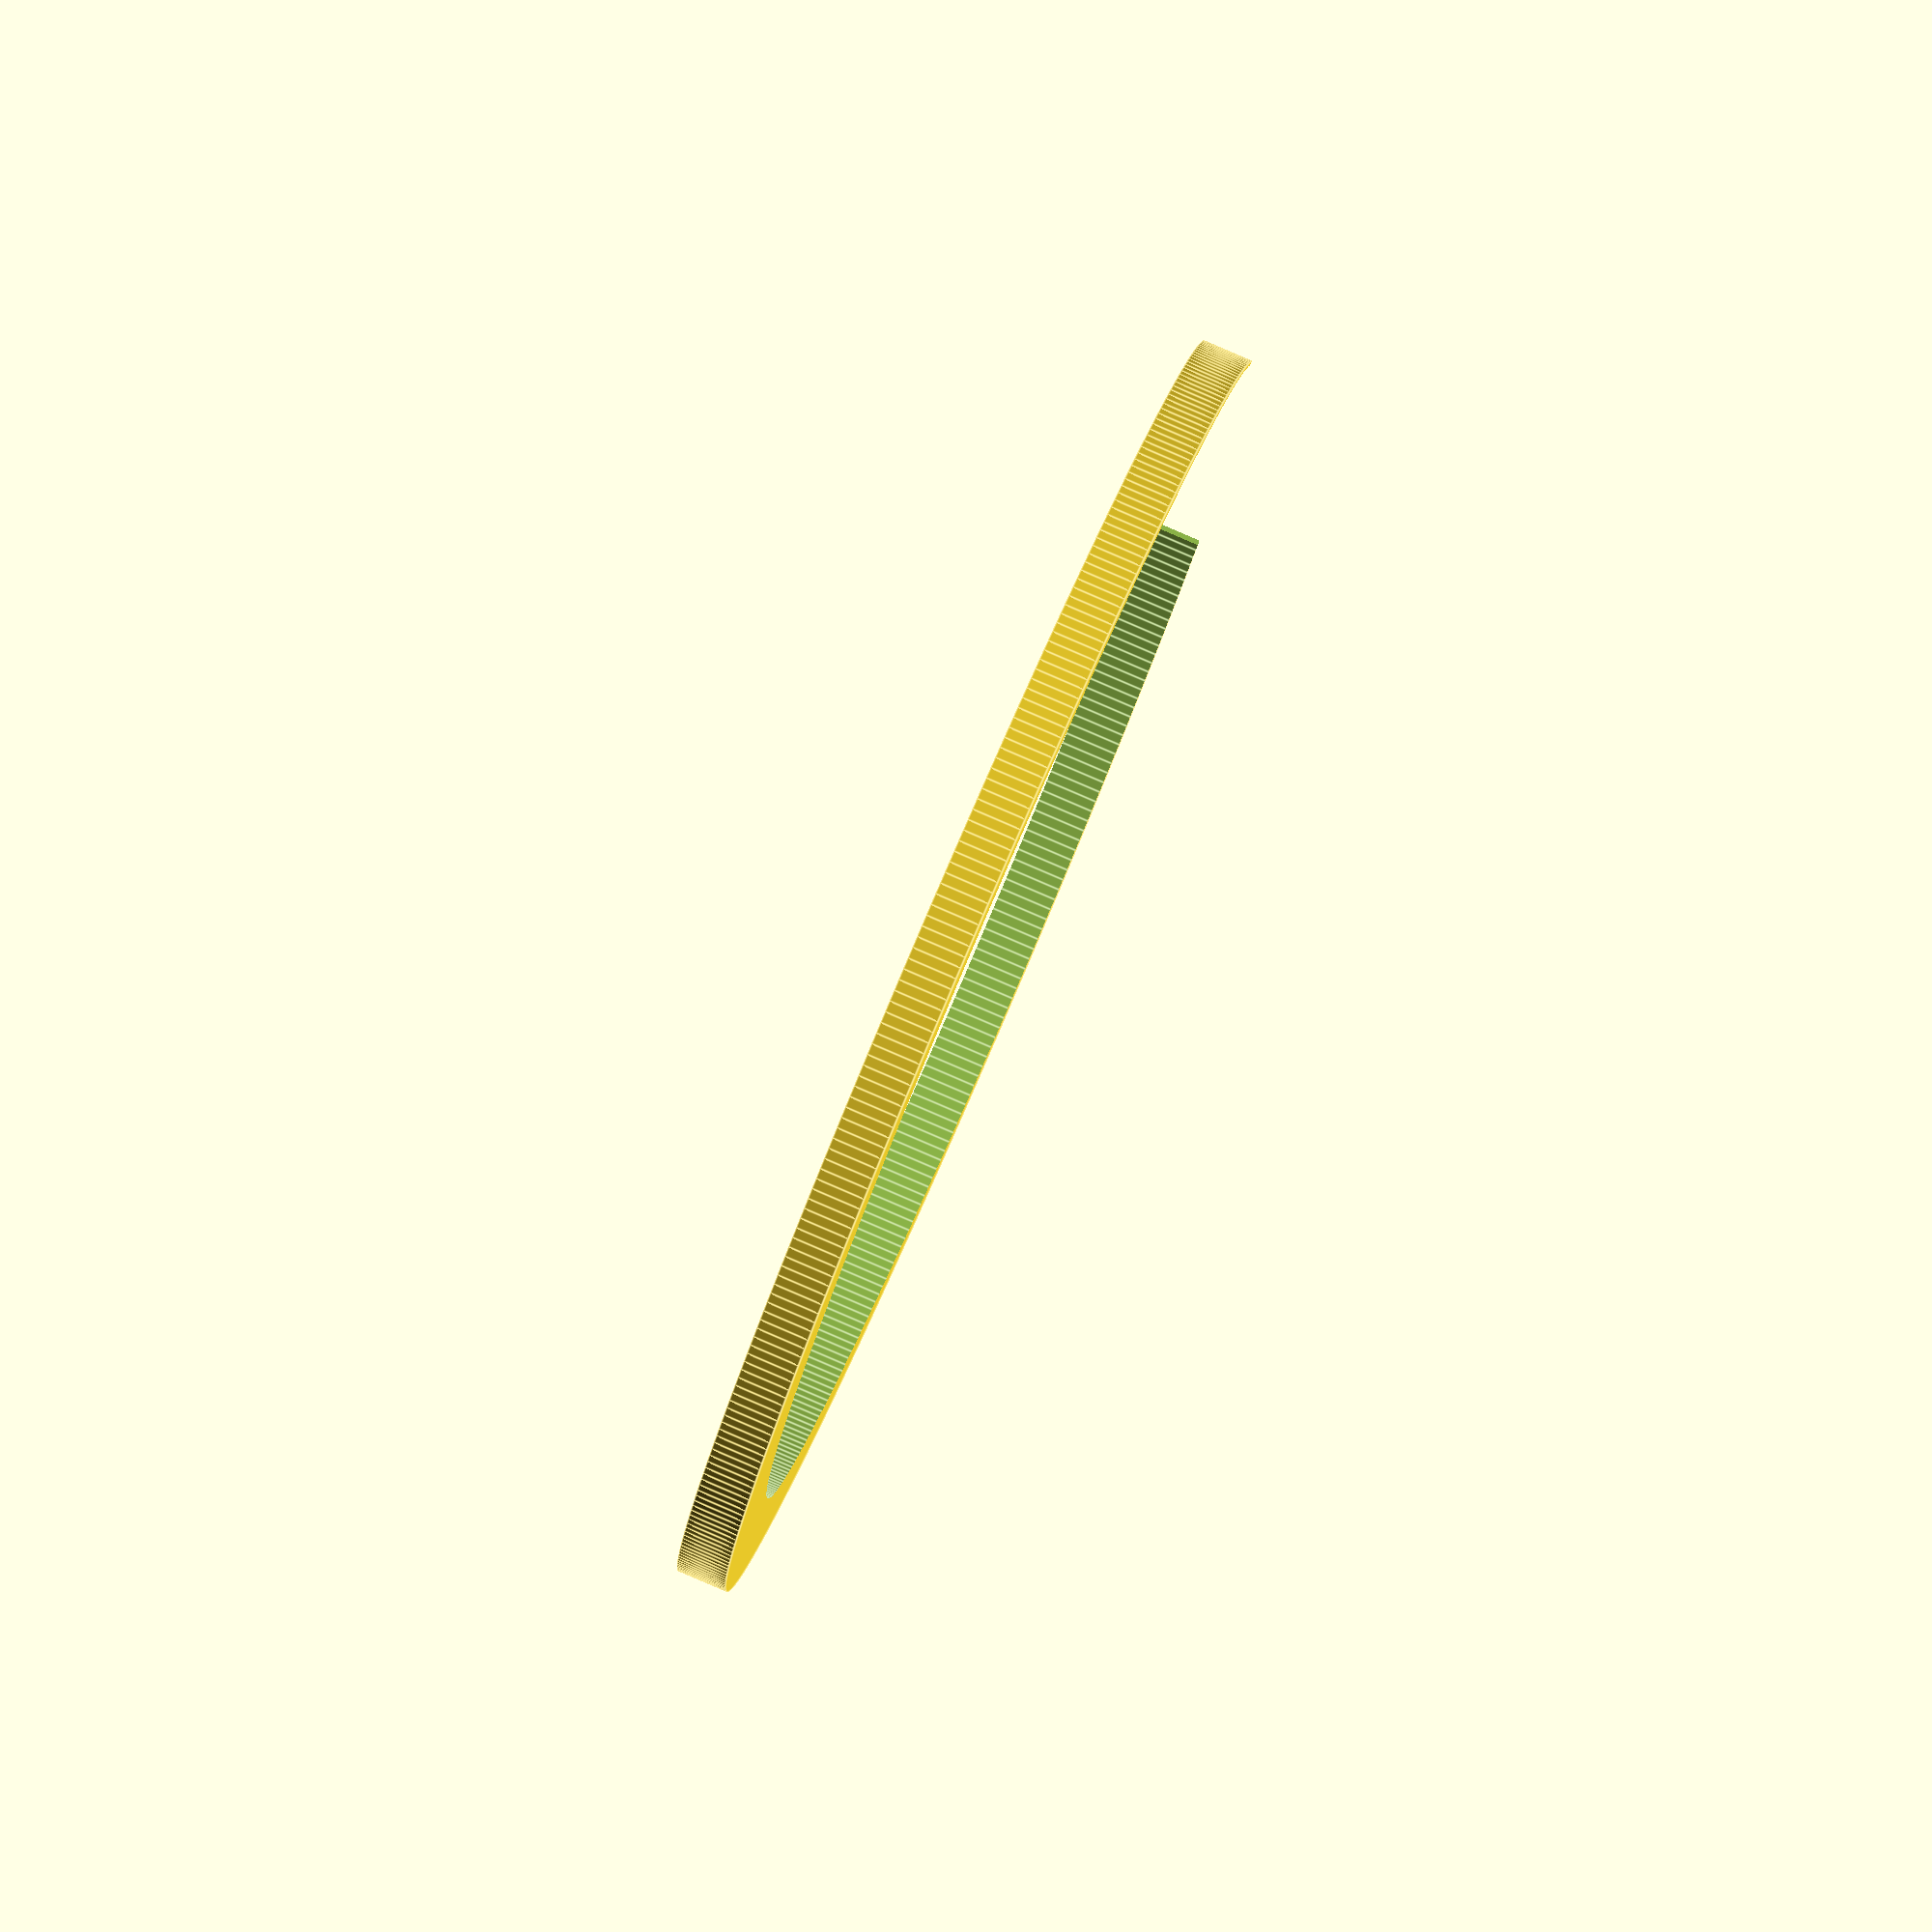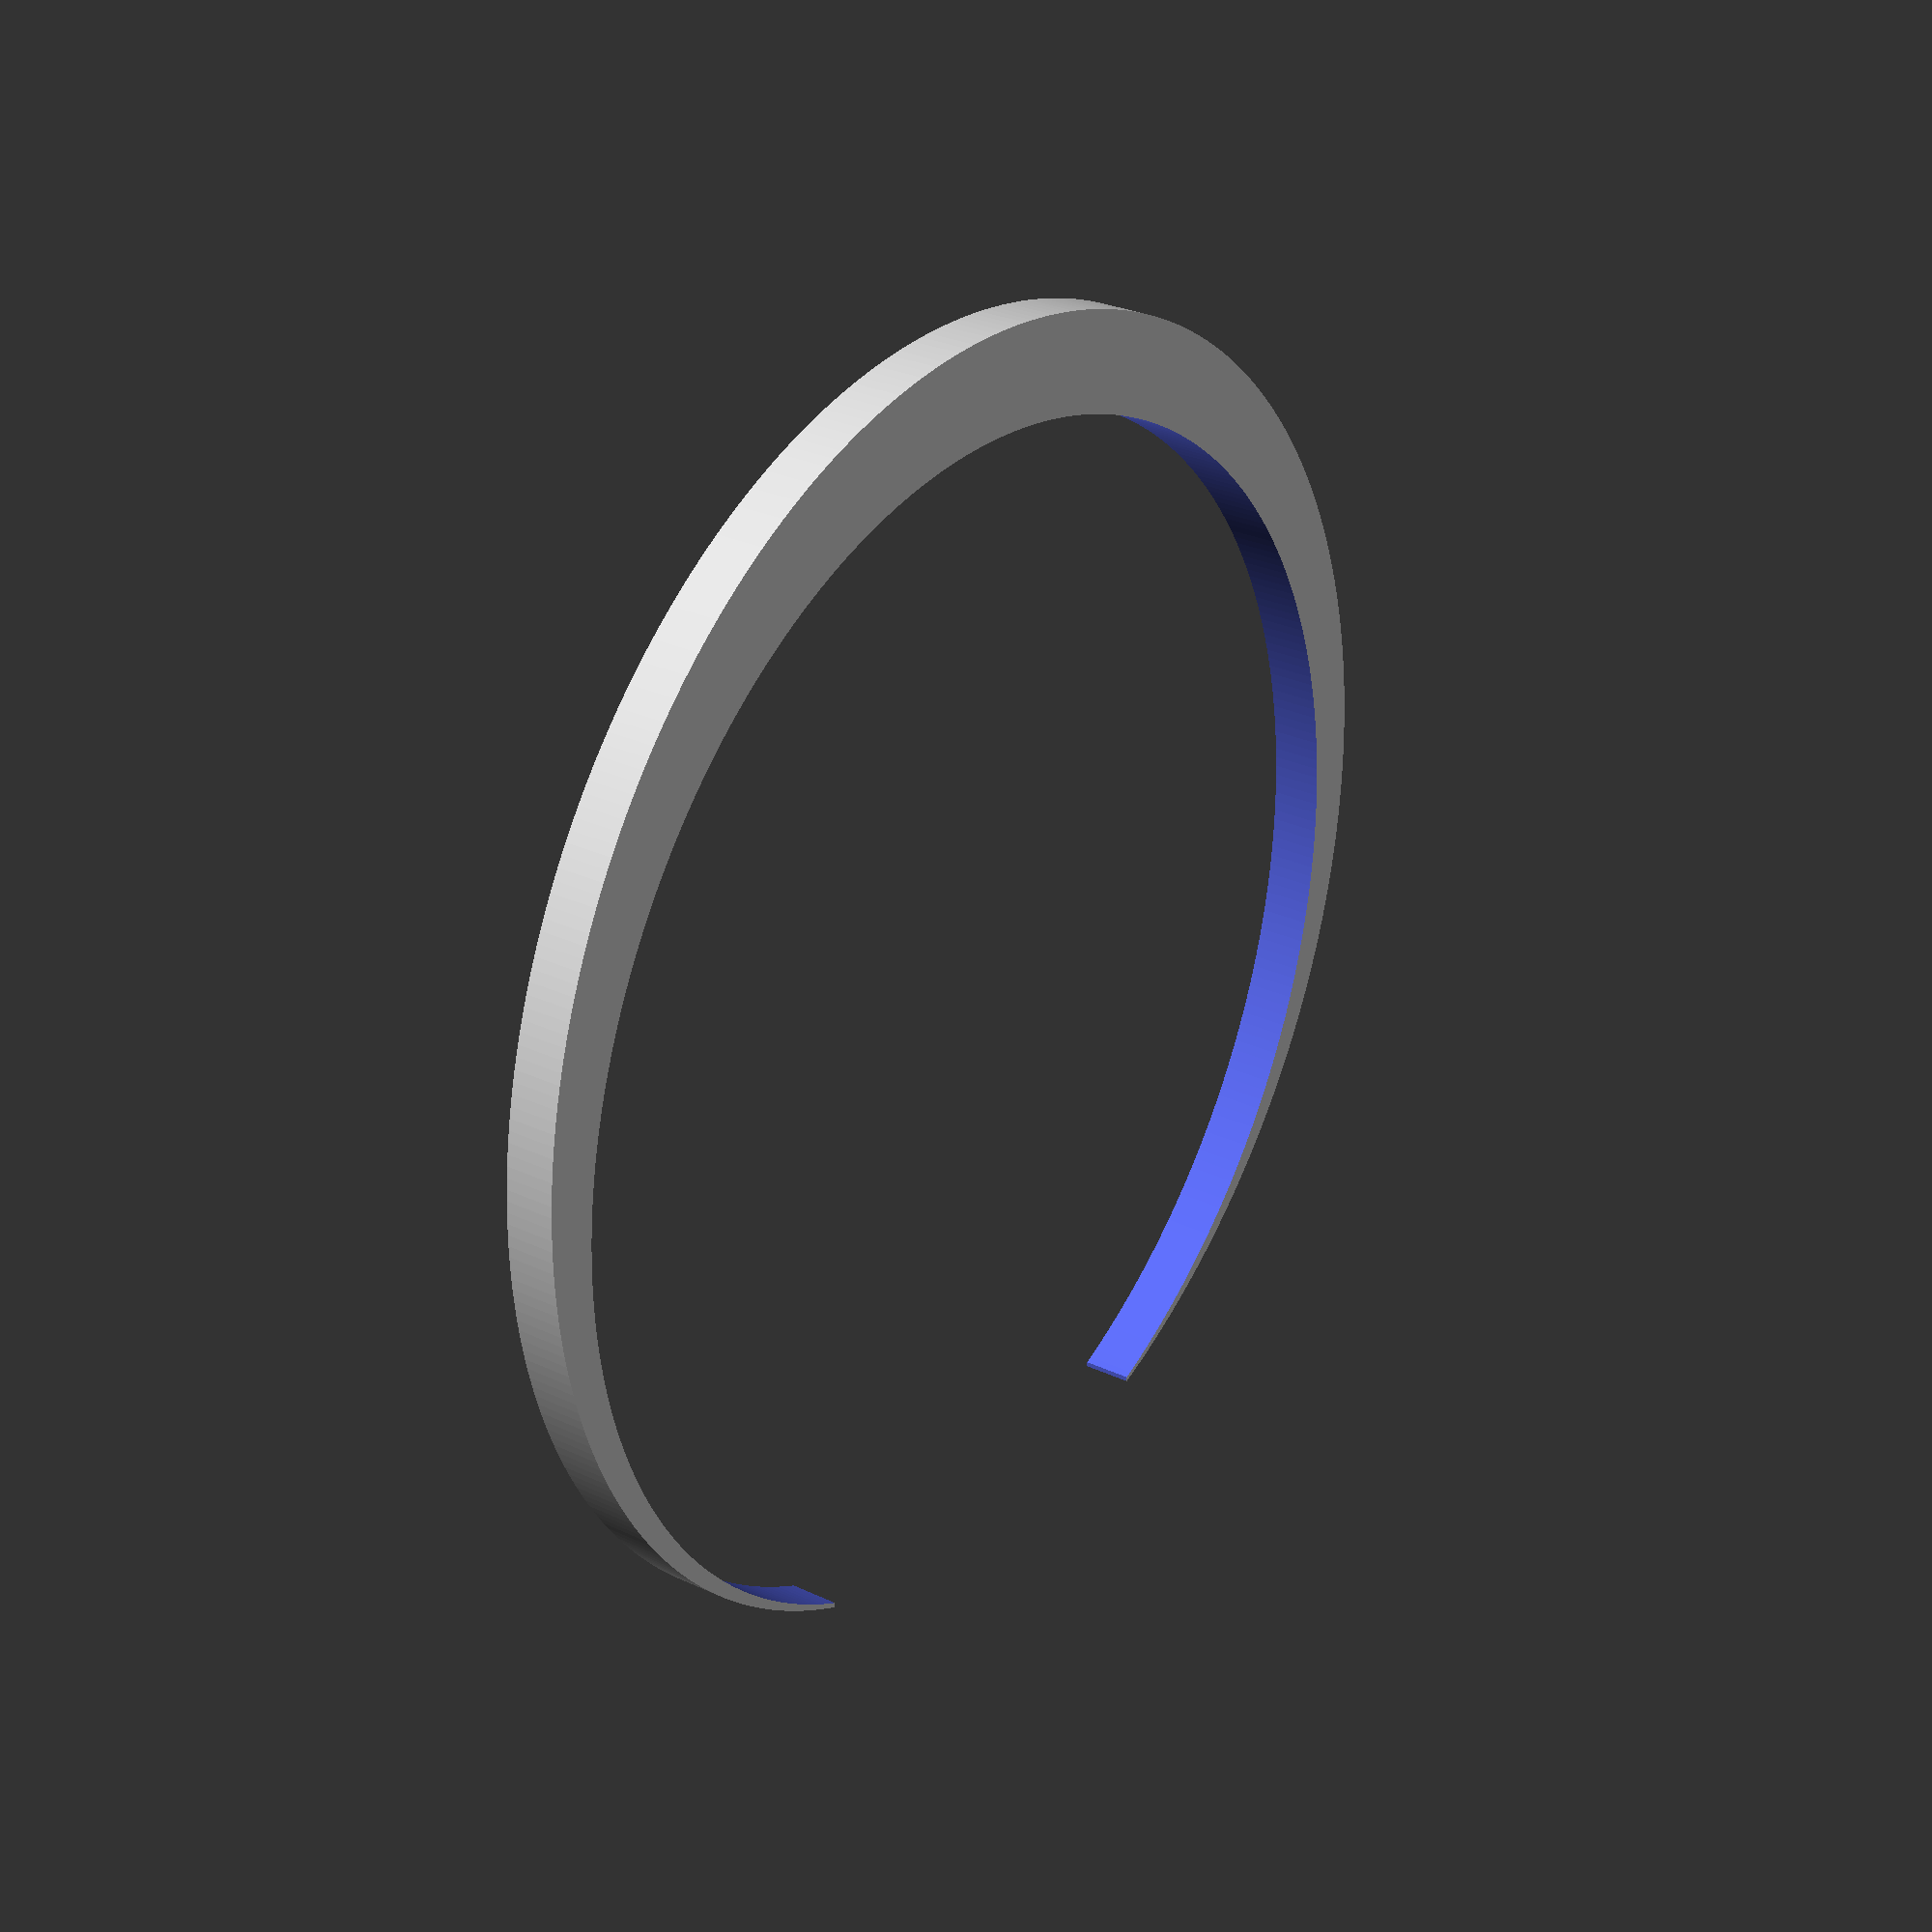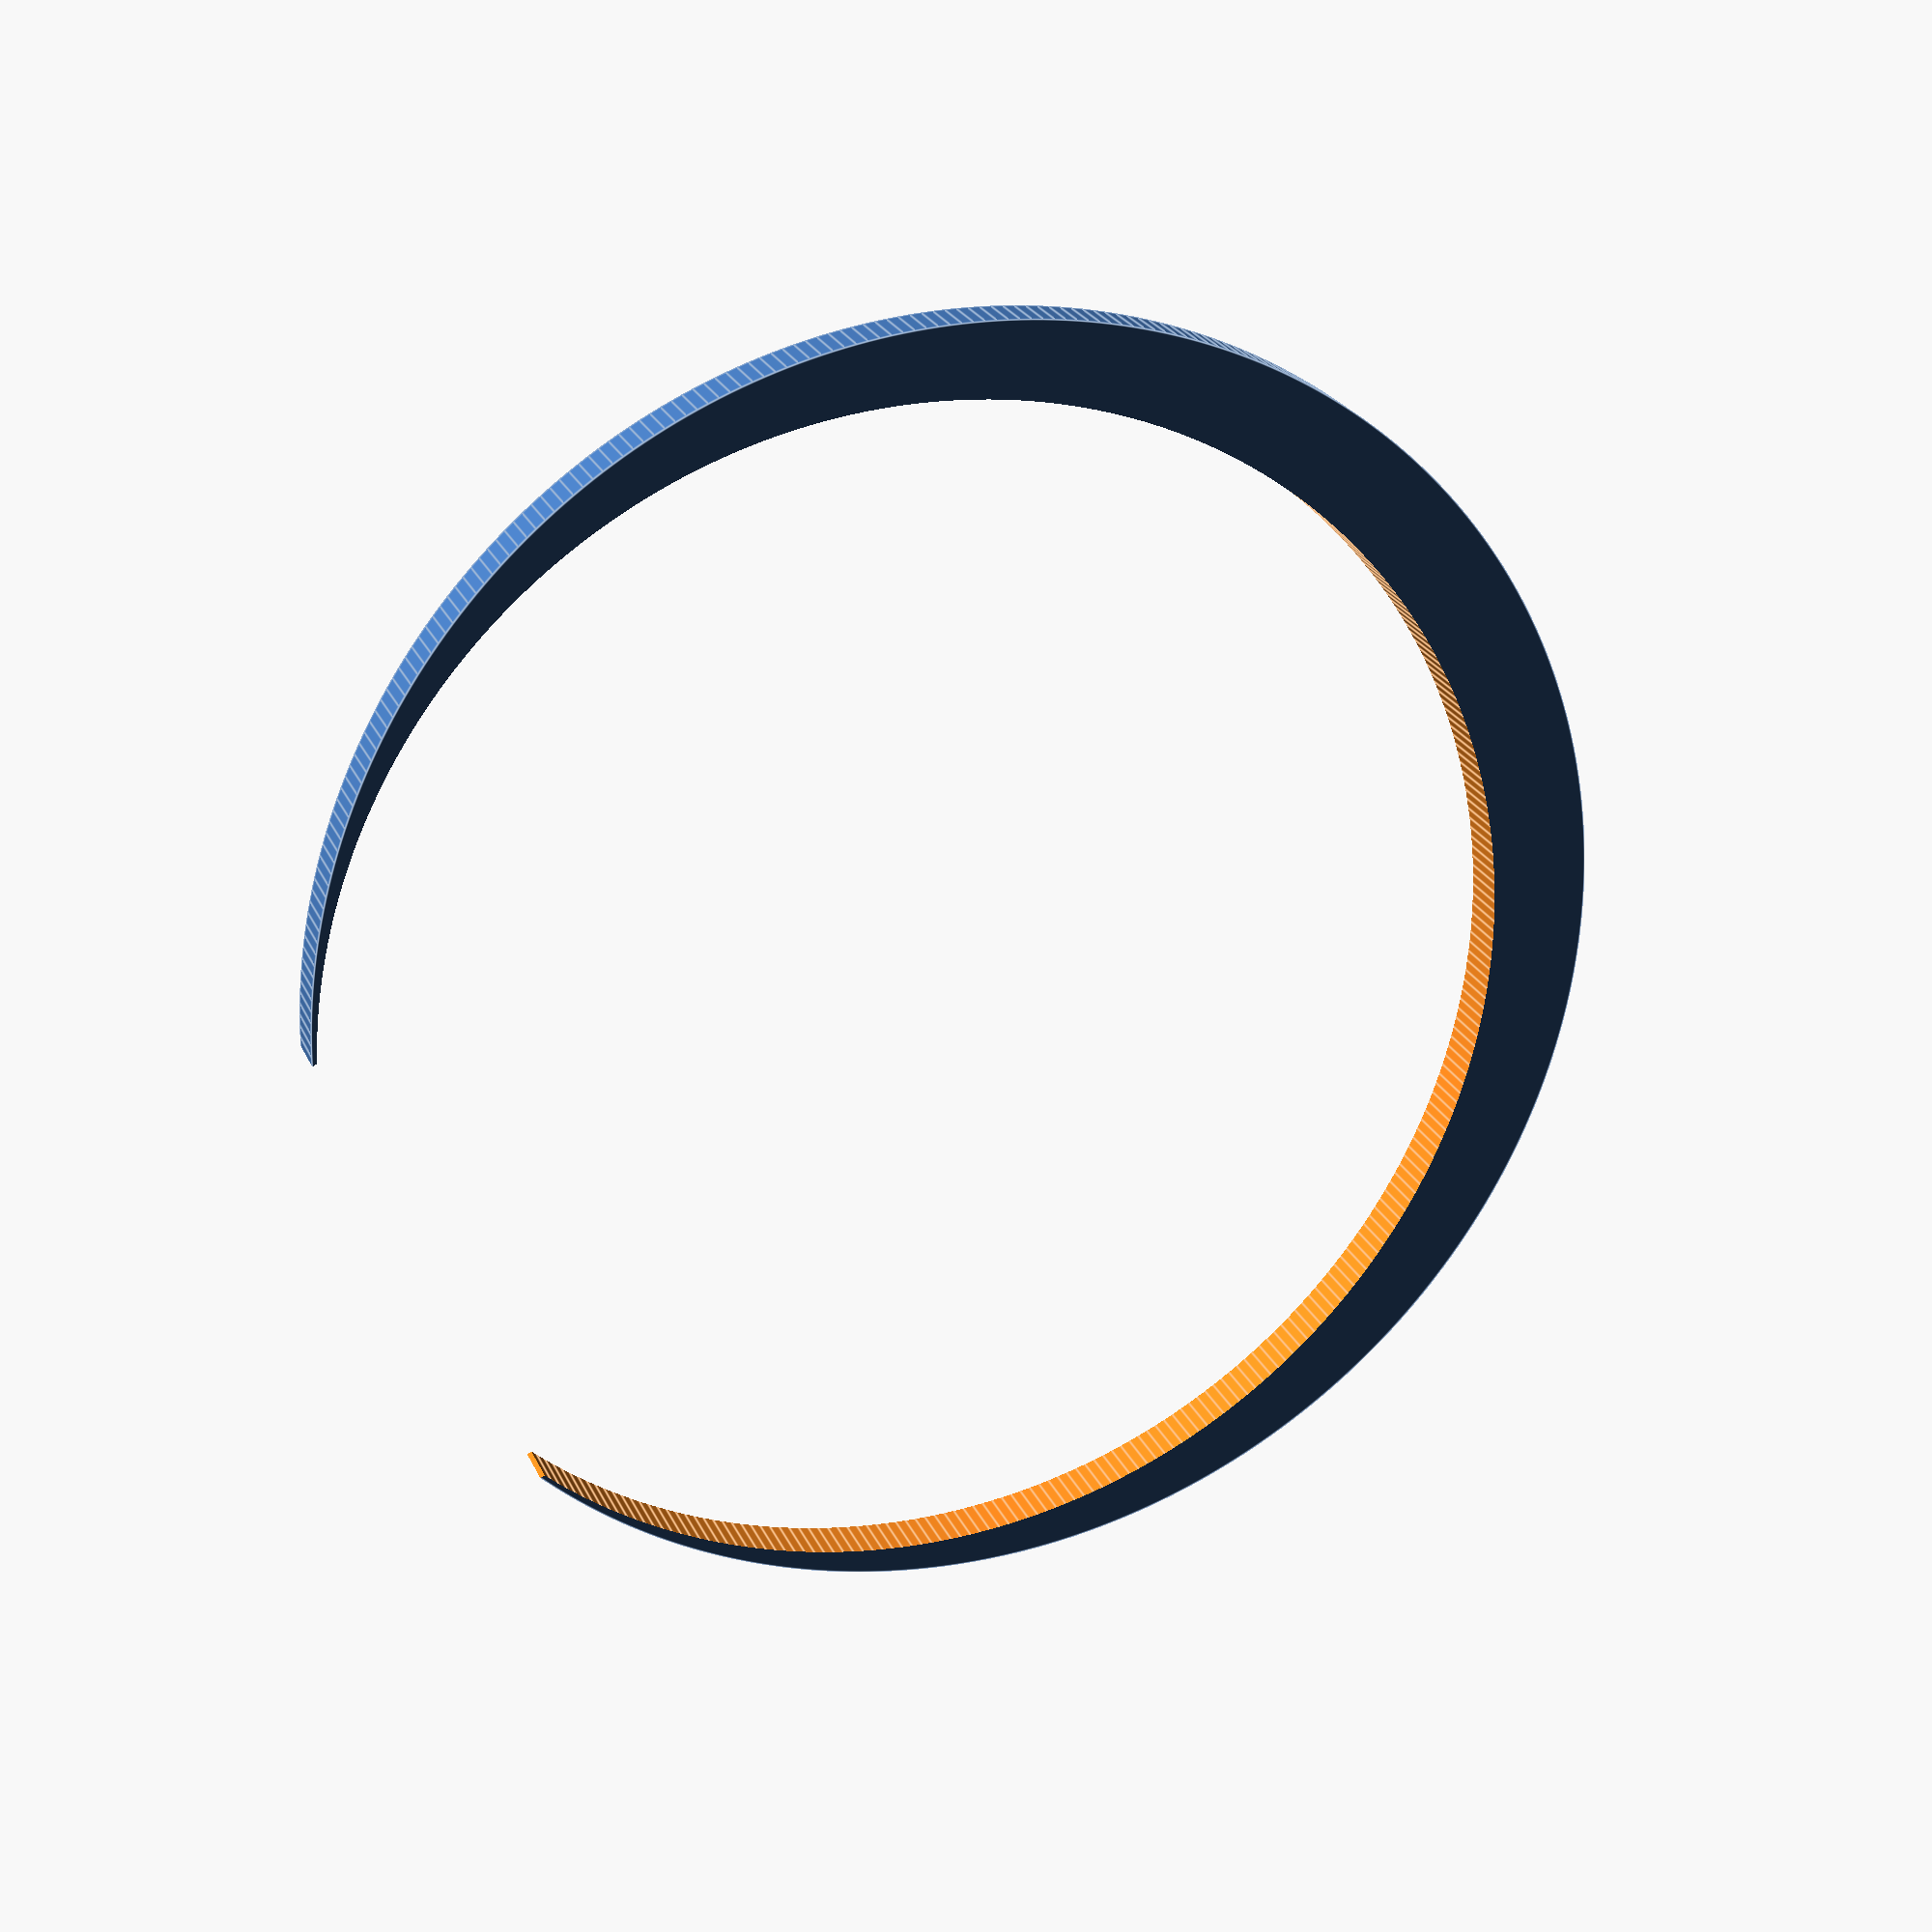
<openscad>

module trachael_cartilage(width, ringthickness) {
    difference() {
        // Cartilage Ring
        difference() {
            $fn = 360;
            // This controls the outer ring of the wall.
            translate([-1, 0, 2])
            cylinder(r=width, h=ringthickness, center=true);

            // This controls the inner ring wall.
            translate([0, 0, 2])
            cylinder(r=width-1, h=6, center=true);

        }
        // Make opening to turn into cring.
        difference() {
            translate([5,-5,-6]) cube([20,10,12]);
        }
    }

}

trachael_cartilage(12.7, 1);
</openscad>
<views>
elev=276.6 azim=165.4 roll=113.3 proj=o view=edges
elev=152.5 azim=270.0 roll=234.1 proj=p view=wireframe
elev=336.8 azim=23.1 roll=160.7 proj=p view=edges
</views>
